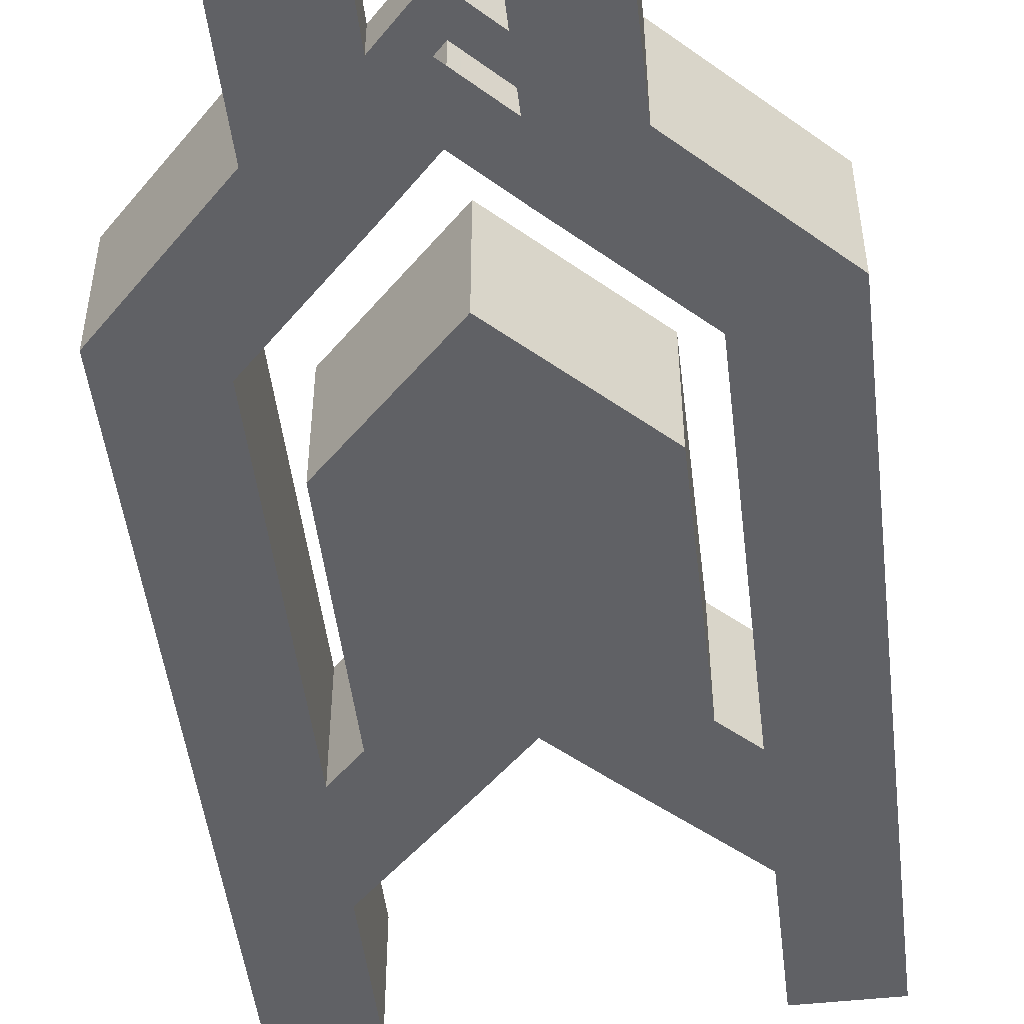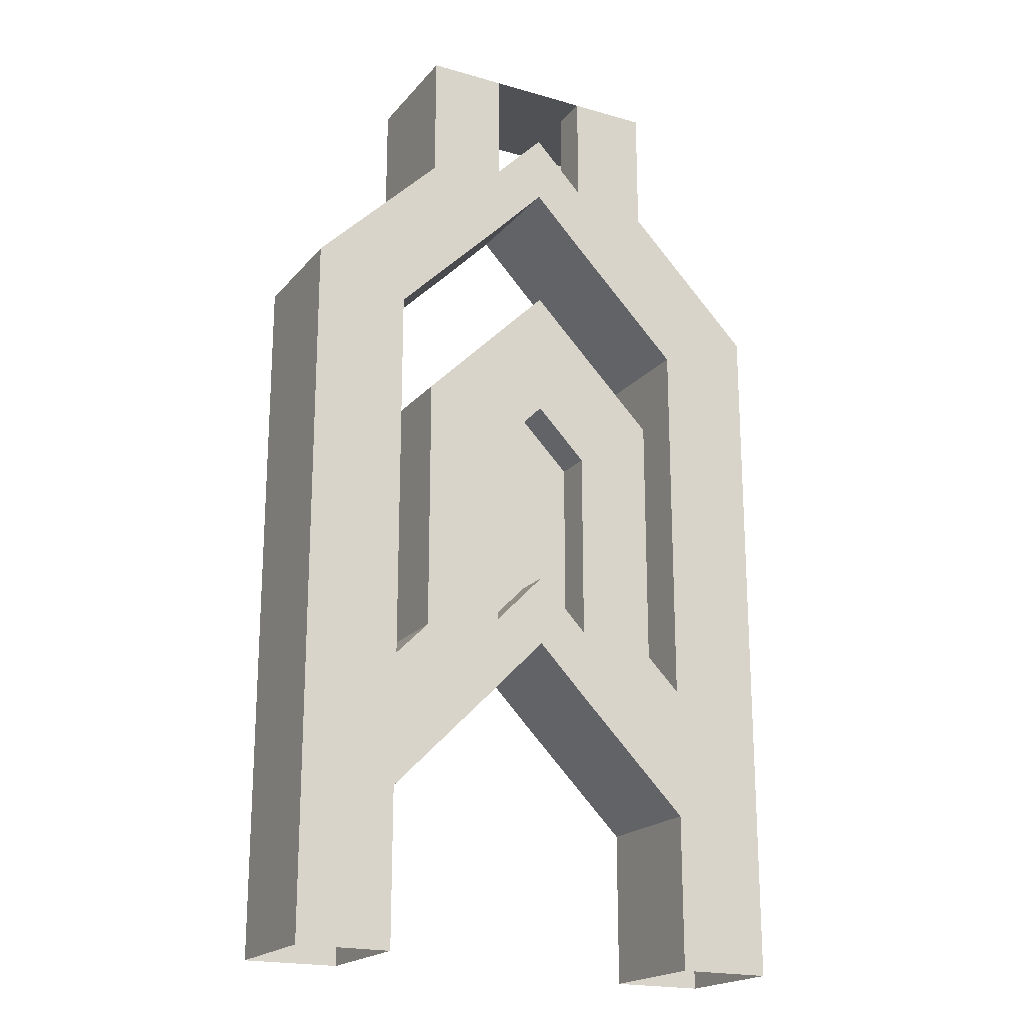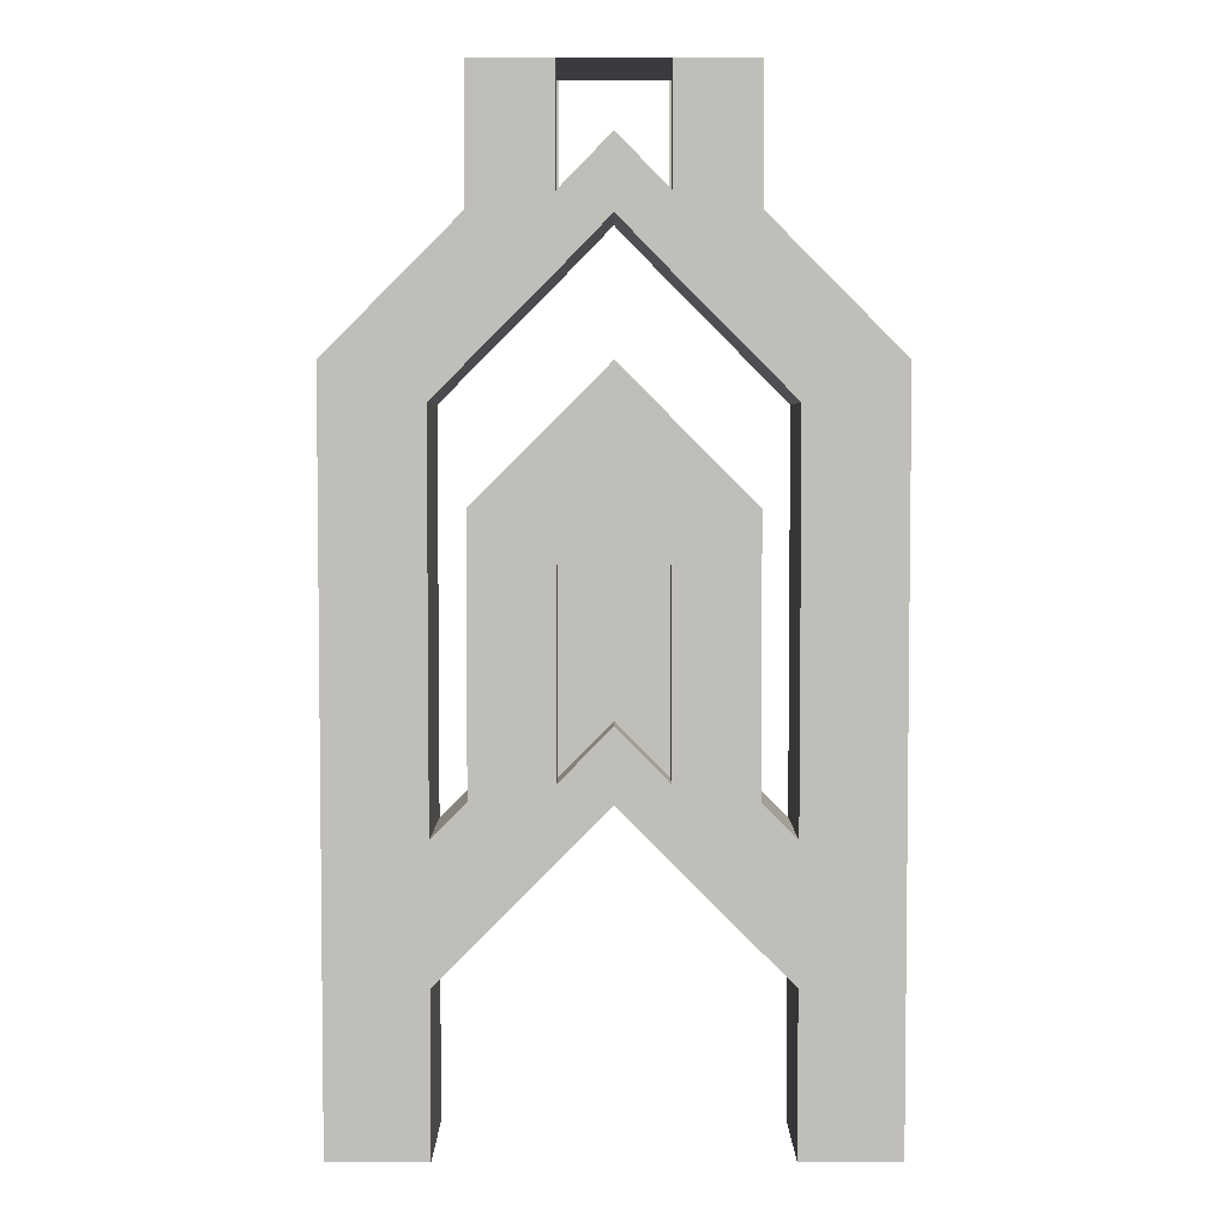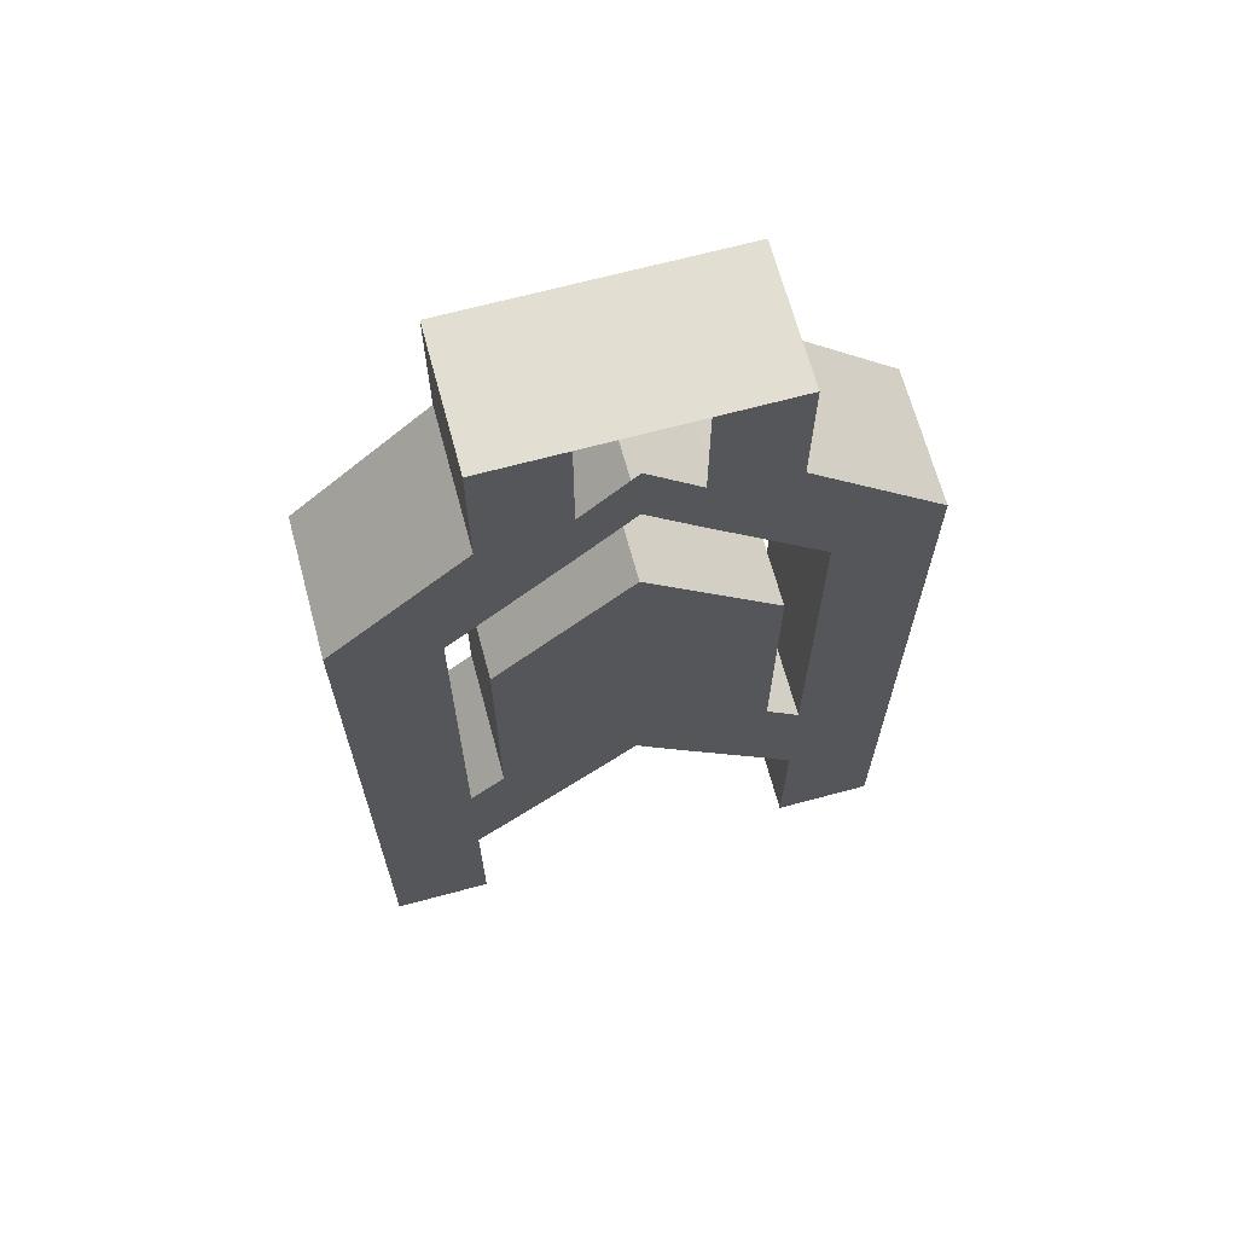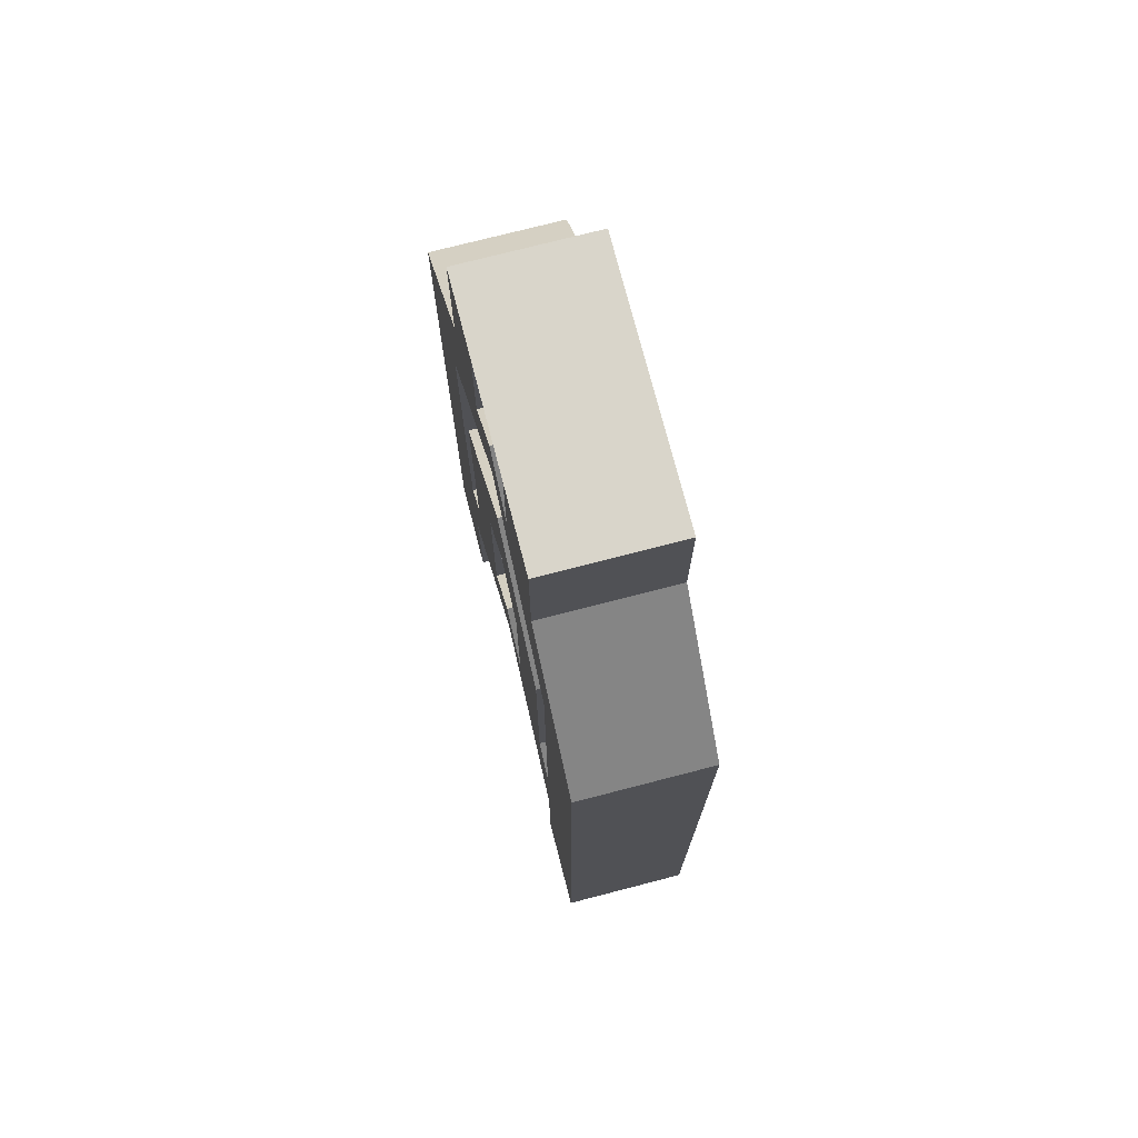
<metadata>
{"format":"obj","ext":"obj","renderer":"f3d","projection":"perspective","resolution":1024,"background":"white","views":[{"elev":-49.7,"azim":-173.1,"up":"+Z"},{"elev":-19.9,"azim":-27.9,"up":"+Y"},{"elev":4.2,"azim":-0.1,"up":"+Y"},{"elev":67.4,"azim":164.9,"up":"+Y"},{"elev":74.6,"azim":75.5,"up":"+Y"}]}
</metadata>
<code>
g pb_Mesh384718
v 0.391 -1.376 0.5
v 0.391 -1.916 0.5
v 0 -1.516 0.5
v 1.262 -2.787 0.5
v 2 -2.5 0.5
v 2 -3.25 0.5
v 0.391 -1.916 0.5
v 0.391 -1.376 0.5
v 1 -1.5 0.5
v 0.391 -1.376 -0.5
v 0 -1.516 -0.5
v 0.391 -1.916 -0.5
v 1 -1.5 -0.5
v 1.262 -5.762 -0.5
v 2 -5.799 -0.5
v 2 -3.25 -0.5
v 0.391 -5.376 0.5
v 0.391 -5.916 0.5
v 0 -5.516 0.5
v 1 -5.5 0.5
v 1.262 -5.762 0.5
v 1.262 -6.787 0.5
v 0.391 -5.376 -0.5
v 0 -5.516 -0.5
v 0.391 -5.916 -0.5
v 0.391 -5.916 -0.5
v 1.262 -6.787 -0.5
v 1.262 -5.762 -0.5
v 0 -3.496 0.2
v 0.391 -3.887 0.2
v 0.391 -4.5 0.2
v -0.391 -1.376 0.5
v 0 -1.516 0.5
v -0.391 -1.916 0.5
v -2 -5.799 0.5
v -2 -3.25 0.5
v -2 -2.5 0.5
v -0.391 -1.376 0.5
v -0.391 -1.916 0.5
v -1.262 -2.787 0.5
v -0.391 -1.376 -0.5
v -0.391 -1.916 -0.5
v 0 -1.516 -0.5
v -1.262 -2.787 -0.5
v -2 -2.5 -0.5
v -2 -3.25 -0.5
v -2 -5.799 -0.5
v -0.391 -5.376 0.5
v 0 -5.516 0.5
v -0.391 -5.916 0.5
v -1.262 -6.787 0.5
v -1.262 -5.762 0.5
v -1 -5.5 0.5
v -0.391 -5.376 -0.5
v -0.391 -5.916 -0.5
v 0 -5.516 -0.5
v -1 -5.5 -0.5
v -1.262 -5.762 -0.5
v -1.262 -6.787 -0.5
v -0.391 -3.887 0.2
v 0 -3.496 0.2
v 0 -4.976 0.2
v 1 -0.5 0.5
v 1 -1.5 0.5
v 0.391 -1.376 0.5
v 0.391 -0.5 0.5
v 1 -0.5 -0.5
v 1 -1.5 -0.5
v 1 -1.5 0.5
v 1 -0.5 0.5
v 1 -1.5 -0.5
v 2 -2.5 -0.5
v 2 -2.5 0.5
v 1 -1.5 0.5
v 2 -3.25 -0.5
v 2 -5.799 -0.5
v 2 -5.799 0.5
v 2 -3.25 0.5
v 0 -1.516 0.5
v 0 -0.976 0.5
v 2 -3.25 0.5
v 2 -5.799 0.5
v 1.262 -2.787 0.5
v 1.262 -5.762 0.5
v 2 -2.5 0.5
v 1.262 -2.787 0.5
v 2 -2.5 -0.5
v 2 -3.25 -0.5
v 2 -3.25 0.5
v 2 -2.5 0.5
v 1 -0.5 -0.5
v 0.391 -0.5 -0.5
v 0.391 -1.376 -0.5
v 1 -1.5 -0.5
v 0 -0.976 -0.5
v 0 -1.516 -0.5
v 1.262 -2.787 -0.5
v 2 -2.5 -0.5
v 2 -3.25 -0.5
v 2 -2.5 -0.5
v 1.262 -5.762 -0.5
v 1.262 -2.787 -0.5
v 0.391 -1.376 0.5
v 0.391 -1.376 0.2
v 0.391 -0.5 0.2
v 0.391 -0.5 0.5
v 0 -0.976 0.5
v 0 -0.976 0.2
v 0.391 -1.376 0.2
v 0.391 -1.376 0.5
v 0.391 -1.916 0.5
v 0.391 -1.916 -0.5
v 0 -1.516 -0.5
v 0 -1.516 0.5
v 1.262 -2.787 0.5
v 1.262 -2.787 -0.5
v 0.391 -1.916 -0.5
v 0.391 -1.916 0.5
v 1.262 -5.762 0.5
v 1.262 -5.762 -0.5
v 1.262 -2.787 -0.5
v 1.262 -2.787 0.5
v 1.262 -6.787 -0.5
v 1.262 -8 -0.5
v 2 -8 -0.5
v 2 -6.808 -0.5
v 1.262 -5.762 -0.5
v 1.262 -6.787 -0.5
v 2 -6.808 -0.5
v 2 -5.799 -0.5
v 1.262 -6.787 0.5
v 1.262 -8 0.5
v 1.262 -8 -0.5
v 1.262 -6.787 -0.5
v 2 -6.808 -0.5
v 2 -8 -0.5
v 2 -8 0.5
v 2 -6.808 0.5
v 2 -5.799 -0.5
v 2 -5.799 0.5
v 2 -6.808 0.5
v 2 -8 0.5
v 1.262 -8 0.5
v 1.262 -6.787 0.5
v 1 -3.5 -0.5
v 1 -4.5 -0.5
v 1 -4.5 0.5
v 1 -3.5 0.5
v 0 -2.5 0.5
v 1 -3.5 0.5
v 0.391 -3.887 0.5
v 0 -3.496 0.5
v 0 -2.5 -0.5
v 1 -3.5 -0.5
v 1 -3.5 0.5
v 0 -2.5 0.5
v 1 -4.5 0.5
v 1 -5.5 0.5
v 0.391 -5.376 0.5
v 0.391 -4.5 0.5
v 1 -3.5 0.5
v 0.391 -3.887 0.5
v 1 -4.5 -0.5
v 1 -5.5 -0.5
v 1 -5.5 0.5
v 1 -4.5 0.5
v 1 -5.5 -0.5
v 1.262 -5.762 -0.5
v 1.262 -5.762 0.5
v 1 -5.5 0.5
v 0 -5.516 0.5
v 0 -4.976 0.5
v 1.262 -6.787 0.5
v 0.391 -5.916 0.5
v 1 -5.5 0.5
v 0.391 -5.376 0.5
v 0 -2.5 -0.5
v 0 -3.496 -0.5
v 0.391 -3.887 -0.5
v 1 -3.5 -0.5
v 1 -4.5 -0.5
v 0.391 -4.5 -0.5
v 0.391 -5.376 -0.5
v 1 -5.5 -0.5
v 1 -3.5 -0.5
v 0.391 -3.887 -0.5
v 0 -4.976 -0.5
v 0 -5.516 -0.5
v 1.262 -5.762 -0.5
v 1 -5.5 -0.5
v 0.391 -5.376 -0.5
v 0.391 -5.376 0.5
v 0.391 -5.376 0.2
v 0.391 -4.5 0.2
v 0.391 -4.5 0.5
v 0.391 -3.887 0.5
v 0.391 -3.887 0.2
v 0 -3.496 0.2
v 0 -3.496 0.5
v 0 -4.976 0.5
v 0 -4.976 0.2
v 0.391 -5.376 0.2
v 0.391 -5.376 0.5
v 0.391 -4.5 0.5
v 0.391 -4.5 0.2
v 0.391 -3.887 0.2
v 0.391 -3.887 0.5
v 0.391 -5.376 0.2
v 0 -4.976 0.2
v 0.391 -5.916 0.5
v 0.391 -5.916 -0.5
v 0 -5.516 -0.5
v 0 -5.516 0.5
v 1.262 -6.787 0.5
v 1.262 -6.787 -0.5
v 0.391 -5.916 -0.5
v 0.391 -5.916 0.5
v 2 -5.799 0.5
v 2 -6.808 0.5
v 1.262 -6.787 0.5
v 1.262 -5.762 0.5
v 0.391 -5.376 -0.5
v 0.391 -3.887 -0.5
v 0 -3.496 -0.5
v 0 -4.976 -0.5
v -1 -0.5 0.5
v -0.391 -0.5 0.5
v -0.391 -1.376 0.5
v -1 -1.5 0.5
v -1 -0.5 -0.5
v -1 -0.5 0.5
v -1 -1.5 0.5
v -1 -1.5 -0.5
v -1 -1.5 -0.5
v -1 -1.5 0.5
v -2 -2.5 0.5
v -2 -2.5 -0.5
v -2 -3.25 -0.5
v -2 -3.25 0.5
v -2 -5.799 0.5
v -2 -5.799 -0.5
v -1.262 -2.787 0.5
v -1.262 -5.762 0.5
v -2 -5.799 0.5
v -2 -2.5 0.5
v -1 -1.5 0.5
v -2 -2.5 0.5
v -2 -2.5 -0.5
v -2 -2.5 0.5
v -2 -3.25 0.5
v -2 -3.25 -0.5
v -1 -0.5 -0.5
v -1 -1.5 -0.5
v -0.391 -1.376 -0.5
v -0.391 -0.5 -0.5
v -1 -1.5 -0.5
v -2 -2.5 -0.5
v -2 -5.799 -0.5
v -1.262 -5.762 -0.5
v -1.262 -2.787 -0.5
v -2 -2.5 -0.5
v -0.391 -1.376 0.5
v -0.391 -0.5 0.5
v -0.391 -0.5 0.2
v -0.391 -1.376 0.2
v 0 -0.976 0.5
v -0.391 -1.376 0.5
v -0.391 -1.376 0.2
v 0 -0.976 0.2
v -0.391 -1.916 0.5
v 0 -1.516 0.5
v 0 -1.516 -0.5
v -0.391 -1.916 -0.5
v -1.262 -2.787 0.5
v -0.391 -1.916 0.5
v -0.391 -1.916 -0.5
v -1.262 -2.787 -0.5
v -1.262 -5.762 0.5
v -1.262 -2.787 0.5
v -1.262 -2.787 -0.5
v -1.262 -5.762 -0.5
v -1.262 -6.787 -0.5
v -2 -6.808 -0.5
v -2 -8 -0.5
v -1.262 -8 -0.5
v -1.262 -5.762 -0.5
v -2 -6.808 -0.5
v -1.262 -6.787 -0.5
v -2 -5.799 -0.5
v -1.262 -6.787 0.5
v -1.262 -6.787 -0.5
v -1.262 -8 -0.5
v -1.262 -8 0.5
v -2 -6.808 -0.5
v -2 -6.808 0.5
v -2 -8 0.5
v -2 -8 -0.5
v -2 -5.799 -0.5
v -2 -5.799 0.5
v -2 -6.808 0.5
v -1.262 -6.787 0.5
v -1.262 -8 0.5
v -2 -8 0.5
v -1 -3.5 -0.5
v -1 -3.5 0.5
v -1 -4.5 0.5
v -1 -4.5 -0.5
v 0 -2.5 0.5
v 0 -3.496 0.5
v -0.391 -3.887 0.5
v -1 -3.5 0.5
v 0 -2.5 -0.5
v 0 -2.5 0.5
v -1 -3.5 0.5
v -1 -3.5 -0.5
v -1 -4.5 0.5
v -0.391 -4.5 0.5
v -0.391 -5.376 0.5
v -1 -5.5 0.5
v -1 -3.5 0.5
v -0.391 -3.887 0.5
v -1 -4.5 -0.5
v -1 -4.5 0.5
v -1 -5.5 0.5
v -1 -5.5 -0.5
v -1 -5.5 -0.5
v -1 -5.5 0.5
v -1.262 -5.762 0.5
v -1.262 -5.762 -0.5
v -0.391 -5.376 0.5
v -0.391 -5.916 0.5
v -1.262 -6.787 0.5
v -1 -5.5 0.5
v 0 -2.5 -0.5
v -1 -3.5 -0.5
v -0.391 -3.887 -0.5
v 0 -3.496 -0.5
v -1 -4.5 -0.5
v -1 -5.5 -0.5
v -0.391 -5.376 -0.5
v -0.391 -4.5 -0.5
v -1 -3.5 -0.5
v -0.391 -3.887 -0.5
v -1.262 -6.787 -0.5
v -0.391 -5.916 -0.5
v -0.391 -5.376 -0.5
v -1 -5.5 -0.5
v -0.391 -5.376 0.5
v -0.391 -4.5 0.5
v -0.391 -4.5 0.2
v -0.391 -5.376 0.2
v -0.391 -3.887 0.5
v 0 -3.496 0.5
v 0 -3.496 0.2
v -0.391 -3.887 0.2
v 0 -4.976 0.5
v -0.391 -5.376 0.5
v -0.391 -5.376 0.2
v 0 -4.976 0.2
v -0.391 -4.5 0.5
v -0.391 -3.887 0.5
v -0.391 -3.887 0.2
v -0.391 -4.5 0.2
v -0.391 -5.376 0.2
v -0.391 -4.5 0.2
v -0.391 -5.916 0.5
v 0 -5.516 0.5
v 0 -5.516 -0.5
v -0.391 -5.916 -0.5
v -1.262 -6.787 0.5
v -0.391 -5.916 0.5
v -0.391 -5.916 -0.5
v -1.262 -6.787 -0.5
v -2 -5.799 0.5
v -1.262 -5.762 0.5
v -1.262 -6.787 0.5
v -2 -6.808 0.5
v -0.391 -5.376 -0.5
v 0 -4.976 -0.5
v 0 -3.496 -0.5
v -0.391 -3.887 -0.5
v 1 -0.5 -0.5
v -1 -0.5 0.5
v -1 -0.5 -0.5
v 1 -0.5 0.5
g pb_Mesh384718_0
f 3 2 1
f 6 5 4
f 9 8 7
f 12 11 10
f 12 10 13
f 16 15 14
f 19 18 17
f 22 21 20
f 25 24 23
f 28 27 26
f 31 30 29
f 34 33 32
f 37 36 35
f 40 39 38
f 43 42 41
f 41 42 44
f 47 46 45
f 50 49 48
f 53 52 51
f 56 55 54
f 59 58 57
f 62 61 60
f 65 64 63
f 66 65 63
f 69 68 67
f 70 69 67
f 73 72 71
f 74 73 71
f 77 76 75
f 78 77 75
f 80 79 1
f 79 80 32
f 83 82 81
f 83 84 82
f 86 85 9
f 9 7 86
f 89 88 87
f 90 89 87
f 93 92 91
f 94 93 91
f 96 95 10
f 95 96 41
f 97 12 13
f 13 98 97
f 101 100 99
f 101 102 100
f 105 104 103
f 106 105 103
f 109 108 107
f 110 109 107
f 113 112 111
f 114 113 111
f 117 116 115
f 118 117 115
f 121 120 119
f 122 121 119
f 125 124 123
f 126 125 123
f 129 128 127
f 130 129 127
f 133 132 131
f 134 133 131
f 137 136 135
f 138 137 135
f 138 135 139
f 140 138 139
f 143 142 141
f 144 143 141
f 147 146 145
f 148 147 145
f 151 150 149
f 152 151 149
f 155 154 153
f 156 155 153
f 159 158 157
f 160 159 157
f 160 157 161
f 162 160 161
f 165 164 163
f 166 165 163
f 169 168 167
f 170 169 167
f 172 171 17
f 171 172 48
f 175 174 173
f 175 176 174
f 179 178 177
f 180 179 177
f 183 182 181
f 184 183 181
f 181 182 185
f 182 186 185
f 188 187 23
f 187 188 54
f 26 190 189
f 26 191 190
f 194 193 192
f 195 194 192
f 198 197 196
f 199 198 196
f 202 201 200
f 203 202 200
f 206 205 204
f 207 206 204
f 29 208 31
f 29 209 208
f 212 211 210
f 213 212 210
f 216 215 214
f 217 216 214
f 220 219 218
f 221 220 218
f 224 223 222
f 225 224 222
f 228 227 226
f 229 228 226
f 232 231 230
f 233 232 230
f 236 235 234
f 237 236 234
f 240 239 238
f 241 240 238
f 244 243 242
f 242 245 244
f 38 246 40
f 246 247 40
f 250 249 248
f 251 250 248
f 254 253 252
f 255 254 252
f 44 256 41
f 44 257 256
f 260 259 258
f 258 261 260
f 264 263 262
f 265 264 262
f 268 267 266
f 269 268 266
f 272 271 270
f 273 272 270
f 276 275 274
f 277 276 274
f 280 279 278
f 281 280 278
f 284 283 282
f 285 284 282
f 288 287 286
f 287 289 286
f 292 291 290
f 293 292 290
f 296 295 294
f 297 296 294
f 294 295 298
f 295 299 298
f 302 301 300
f 303 302 300
f 306 305 304
f 307 306 304
f 310 309 308
f 311 310 308
f 314 313 312
f 315 314 312
f 318 317 316
f 319 318 316
f 316 317 320
f 317 321 320
f 324 323 322
f 325 324 322
f 328 327 326
f 329 328 326
f 332 331 330
f 330 333 332
f 336 335 334
f 337 336 334
f 340 339 338
f 341 340 338
f 341 338 342
f 343 341 342
f 346 345 344
f 344 347 346
f 350 349 348
f 351 350 348
f 354 353 352
f 355 354 352
f 358 357 356
f 359 358 356
f 362 361 360
f 363 362 360
f 62 365 364
f 60 365 62
f 368 367 366
f 369 368 366
f 372 371 370
f 373 372 370
f 376 375 374
f 377 376 374
f 380 379 378
f 381 380 378
f 384 383 382
f 383 385 382

</code>
